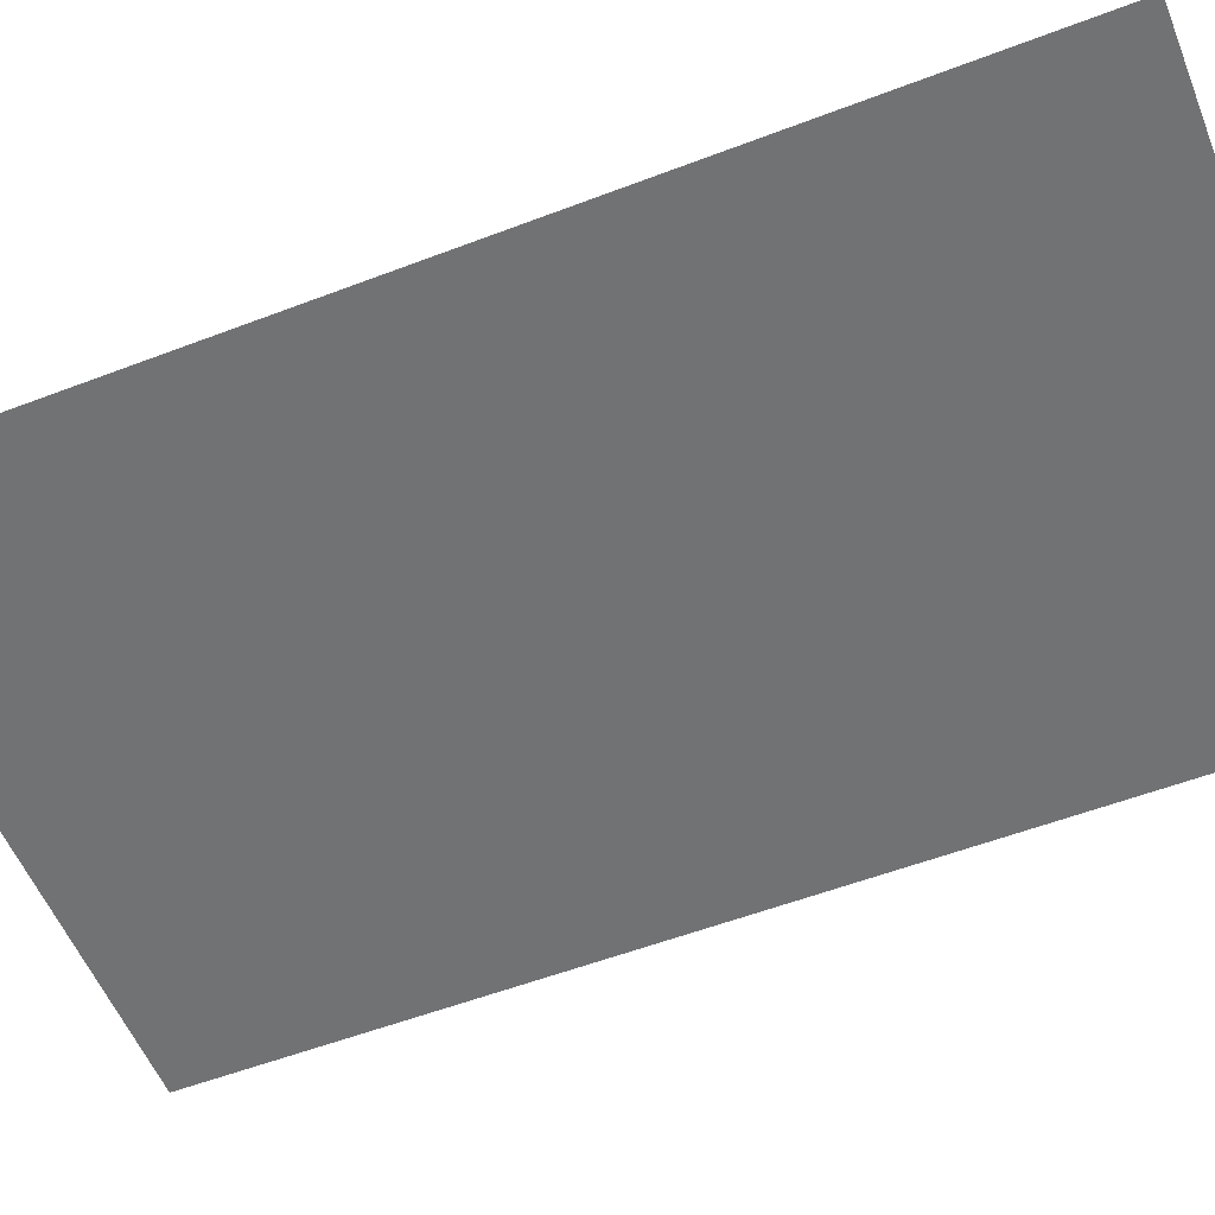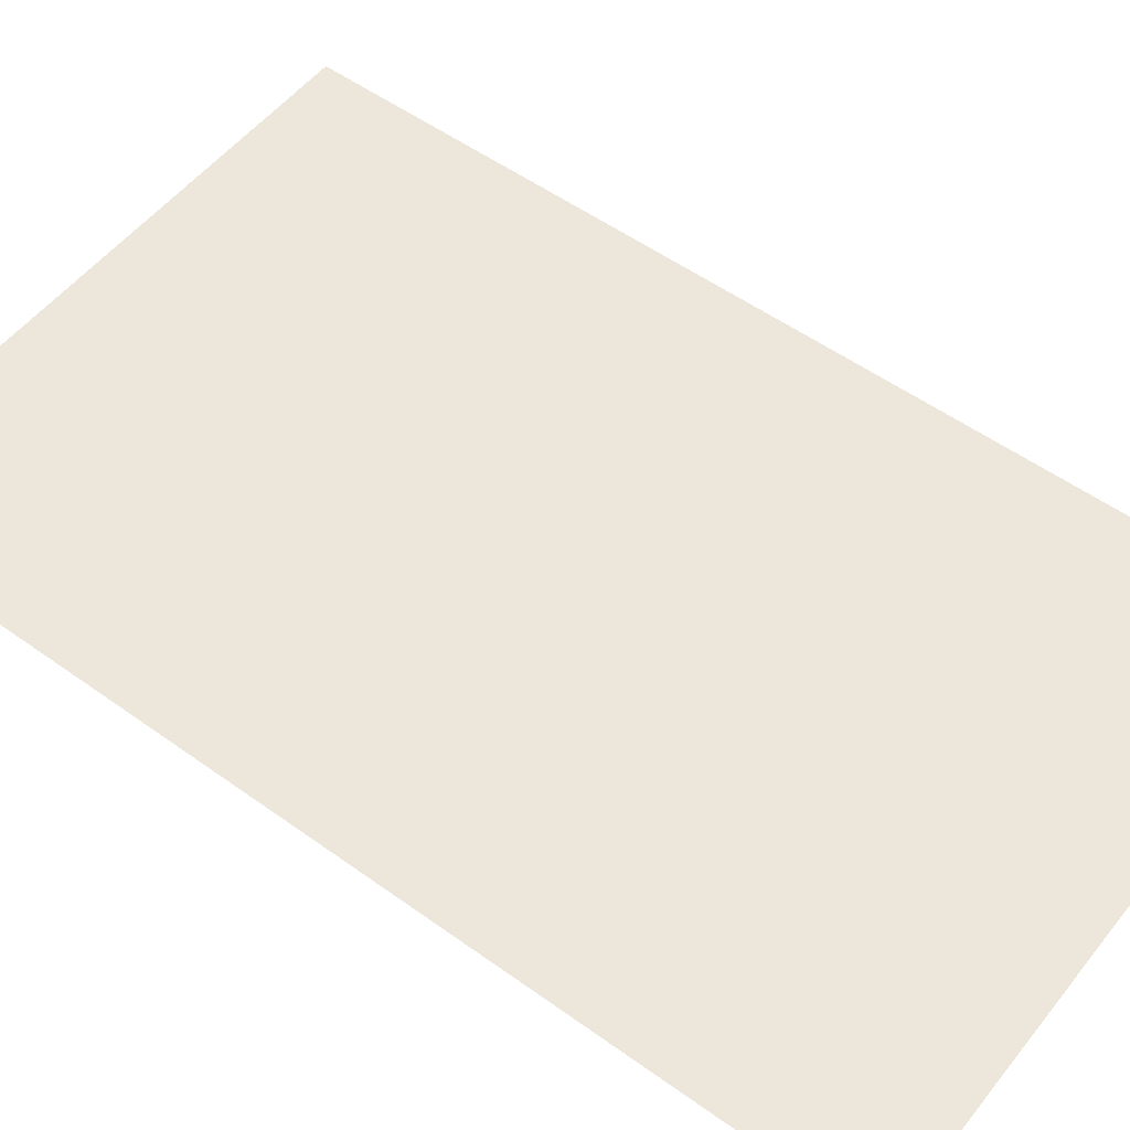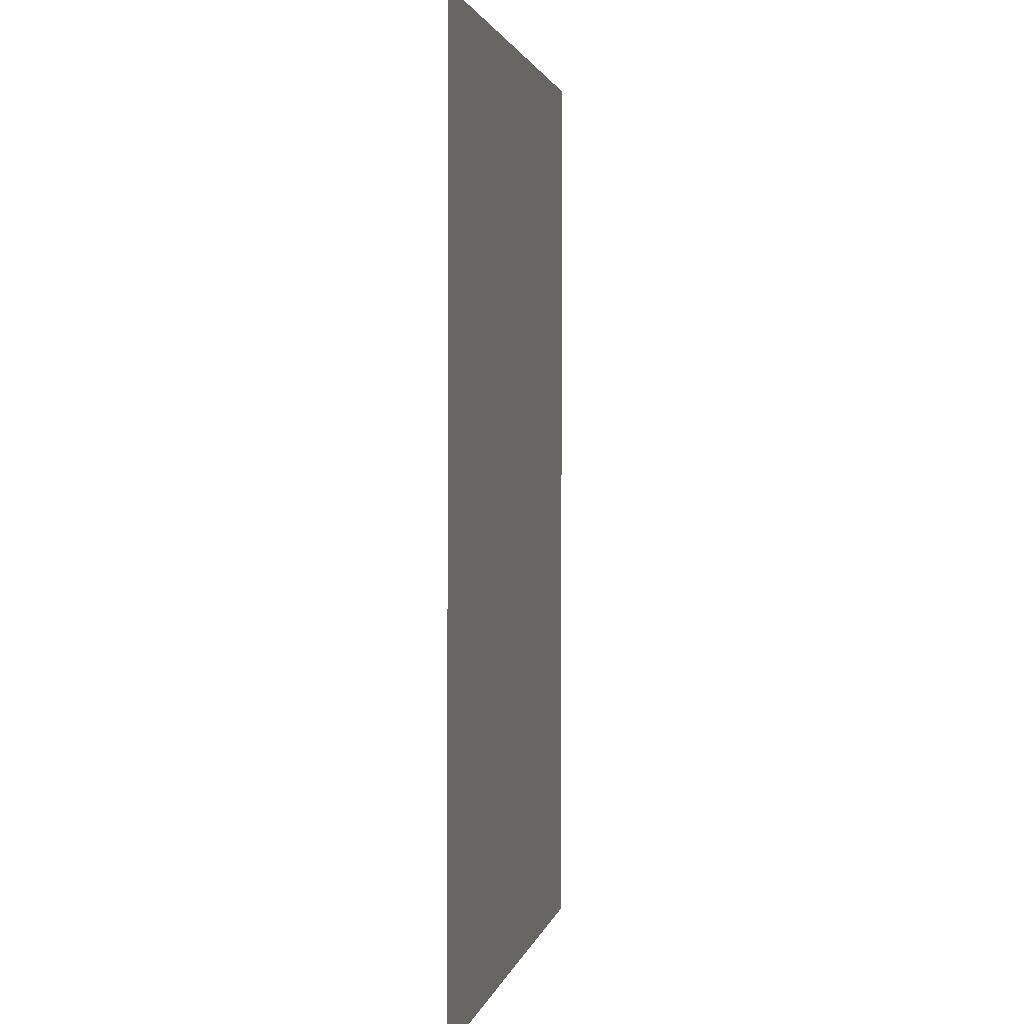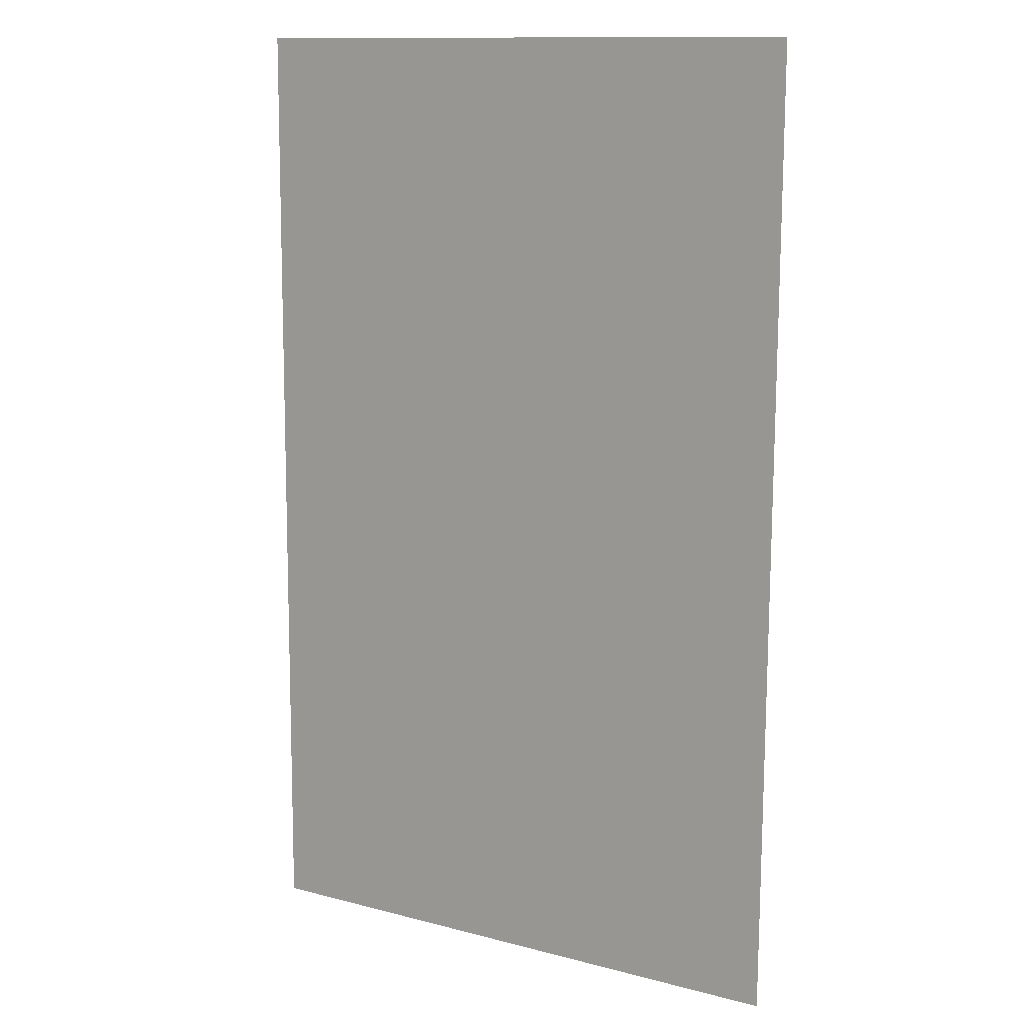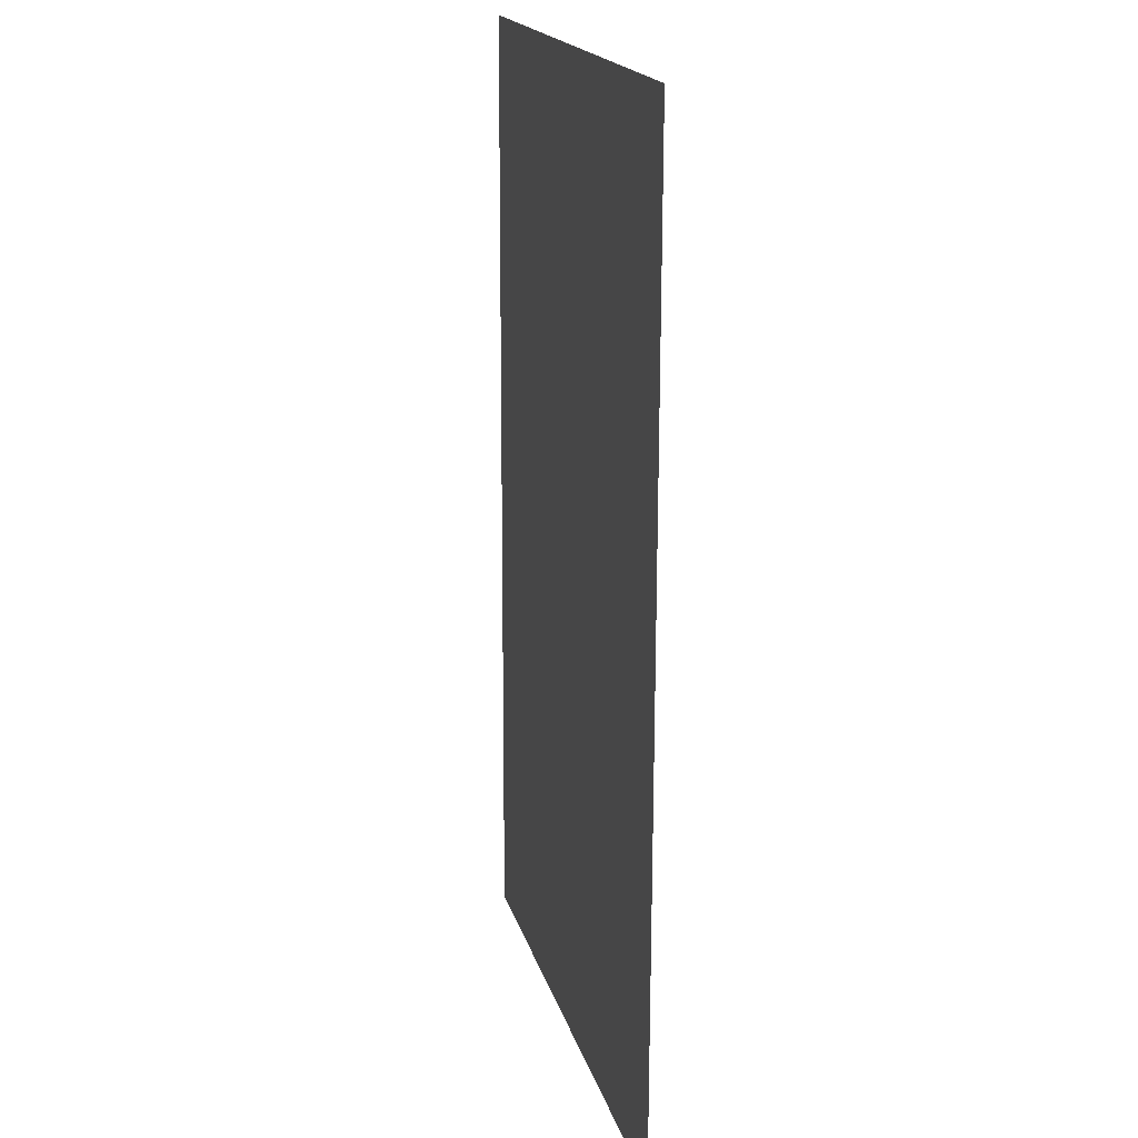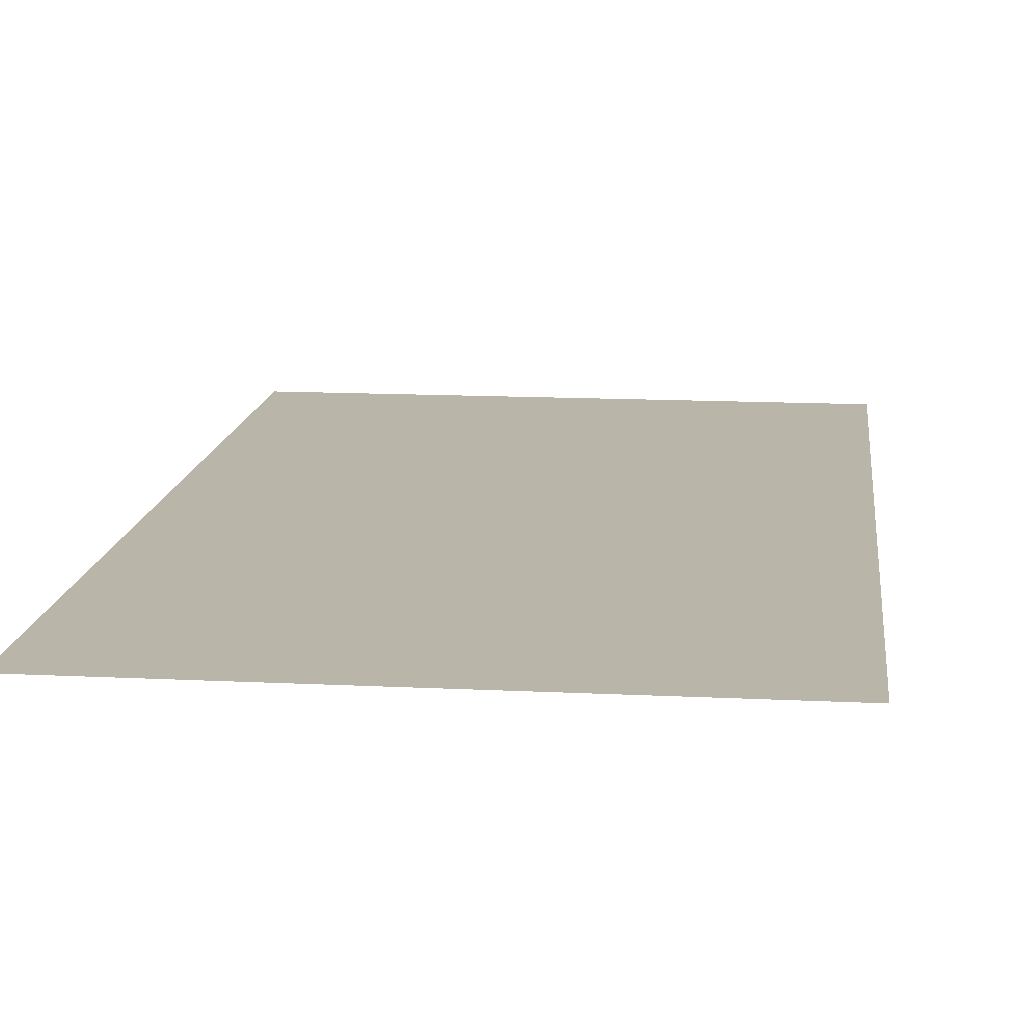
<metadata>
{"format":"obj","ext":"obj","renderer":"f3d","projection":"perspective","resolution":1024,"background":"white","views":[{"elev":-55.5,"azim":-68.2,"up":"+Y"},{"elev":53.1,"azim":-52.6,"up":"+Y"},{"elev":2.0,"azim":-78.6,"up":"+Z"},{"elev":12.5,"azim":-148.5,"up":"+Z"},{"elev":18.4,"azim":-103.9,"up":"+Z"},{"elev":13.8,"azim":-173.7,"up":"+Y"}]}
</metadata>
<code>
o Plane
v -1.223 0 1.993
v 1.223 0 1.993
v -1.209 0.00822 -2.005
v 1.237 0.00822 -2.005
v 2.999 0 1.01
v 2.999 0 -1.498
v -1.004 0 2.27
v 0.9996 0 2.27
v -1.004 0 0.9895
v -0.9906 0.00822 -1.988
f 1 2 4 3
l 5 6
l 7 8
l 10 9

</code>
